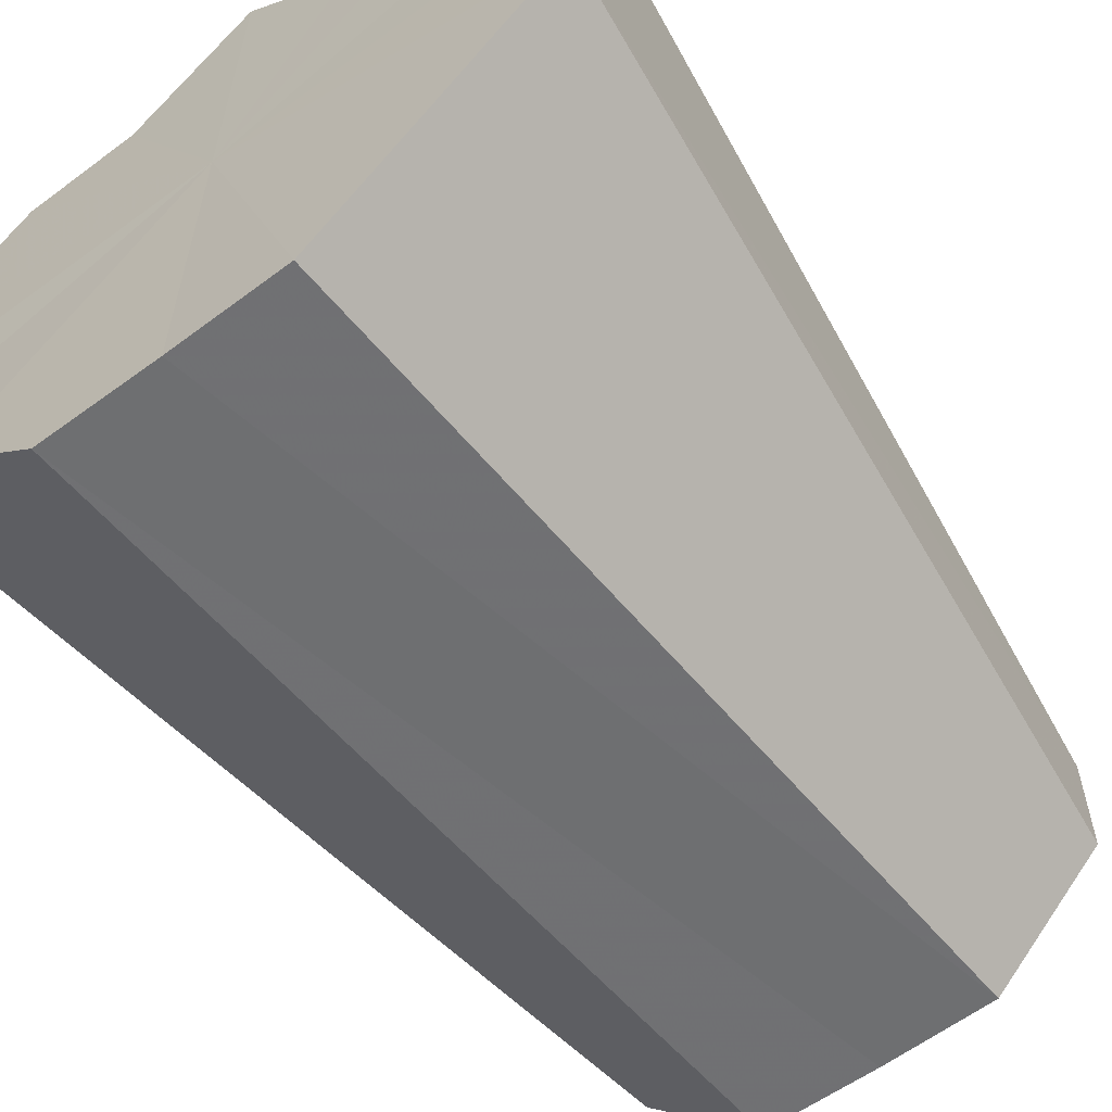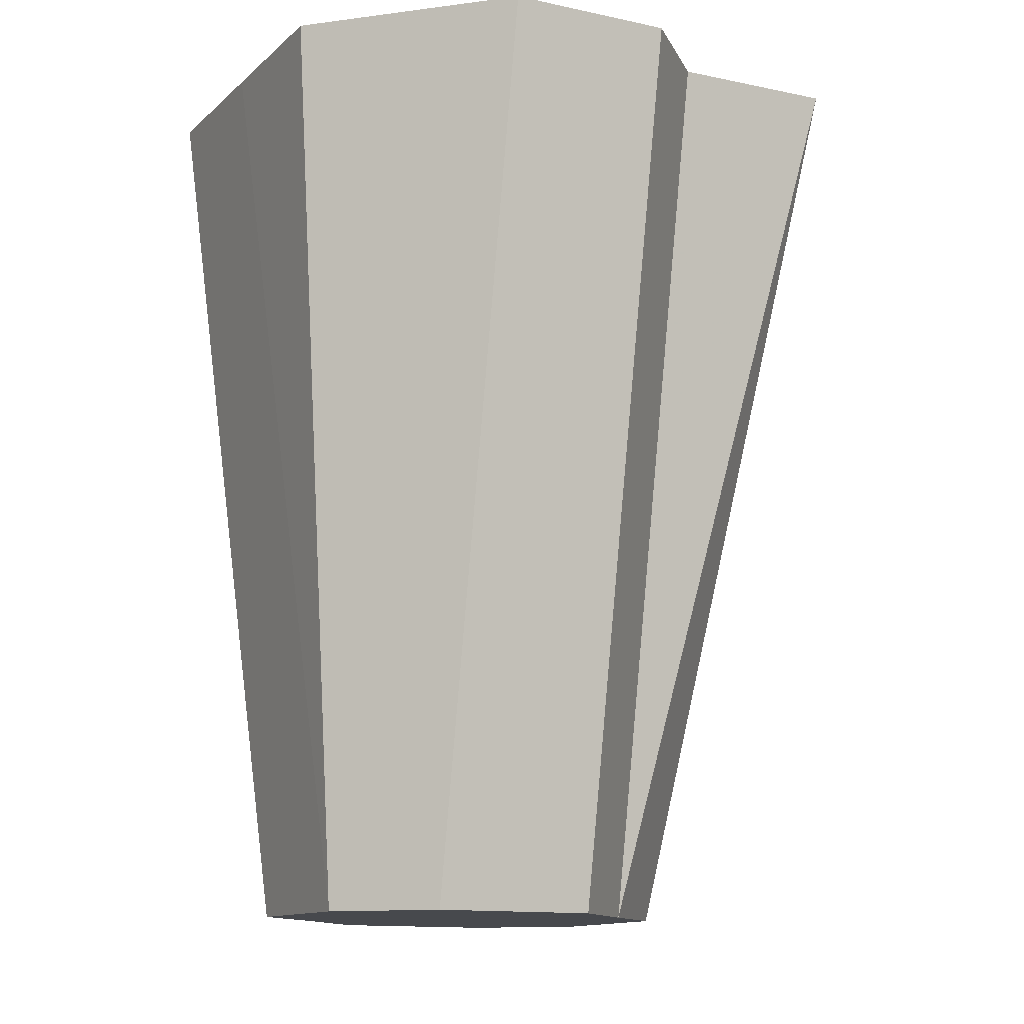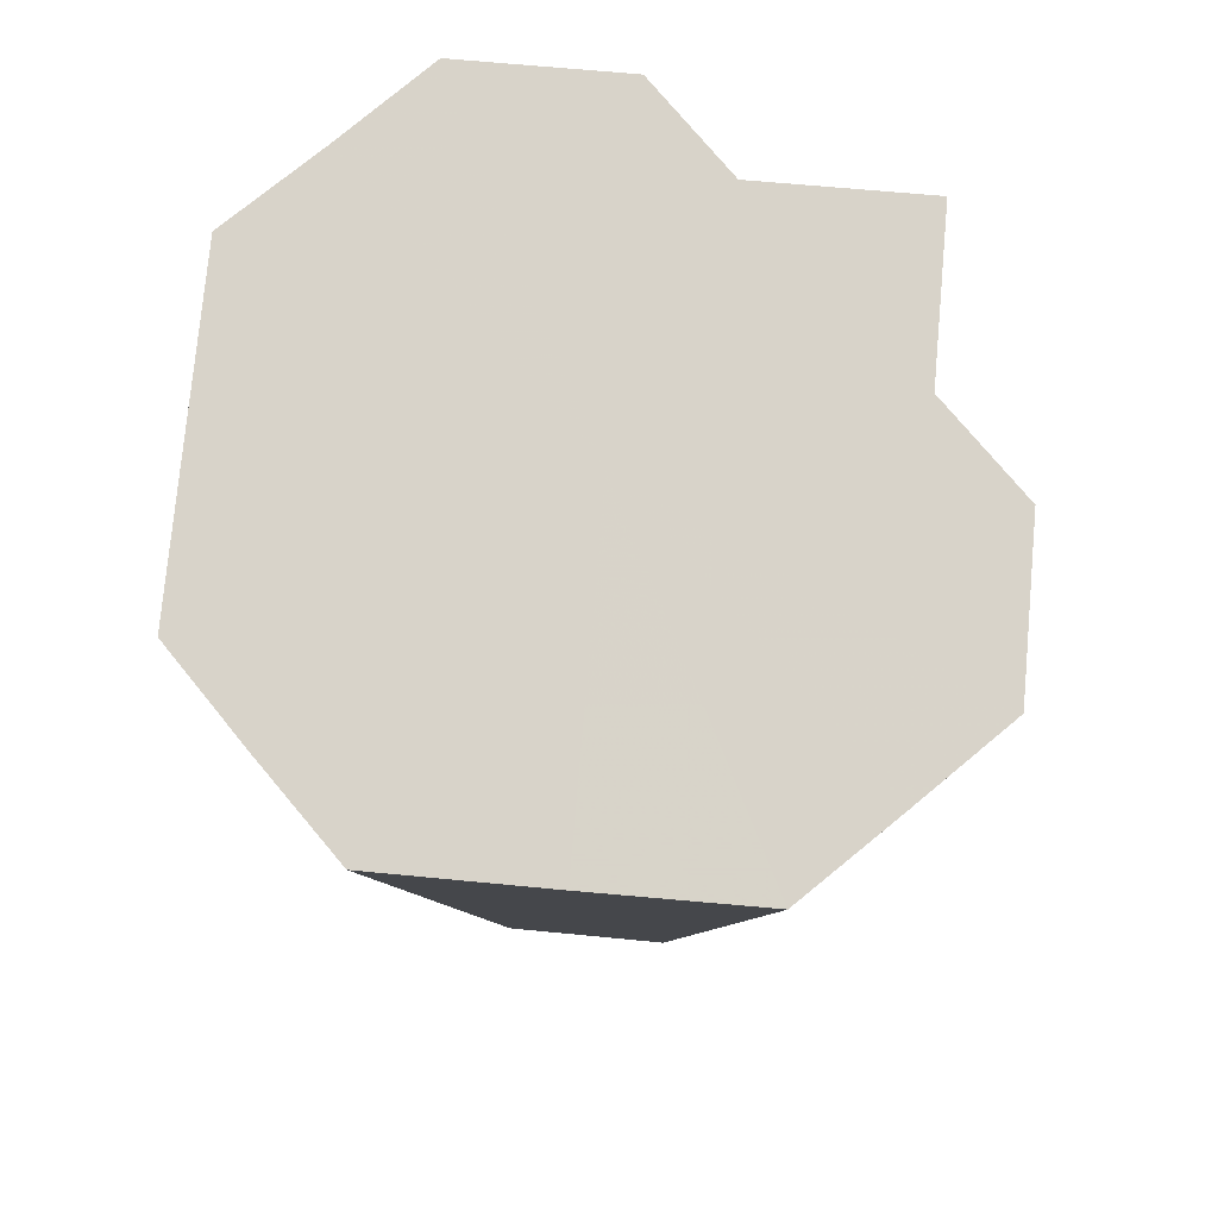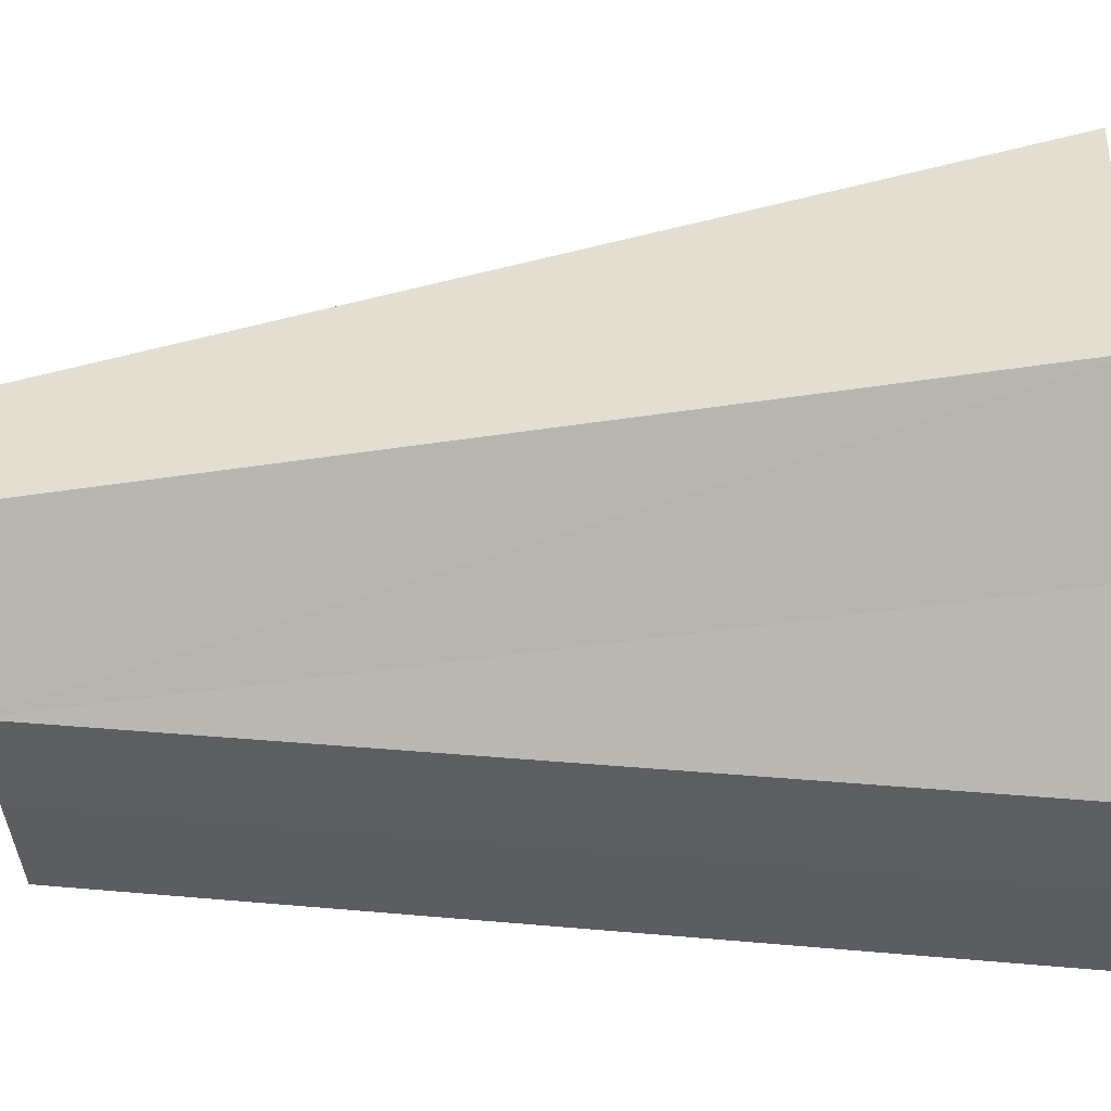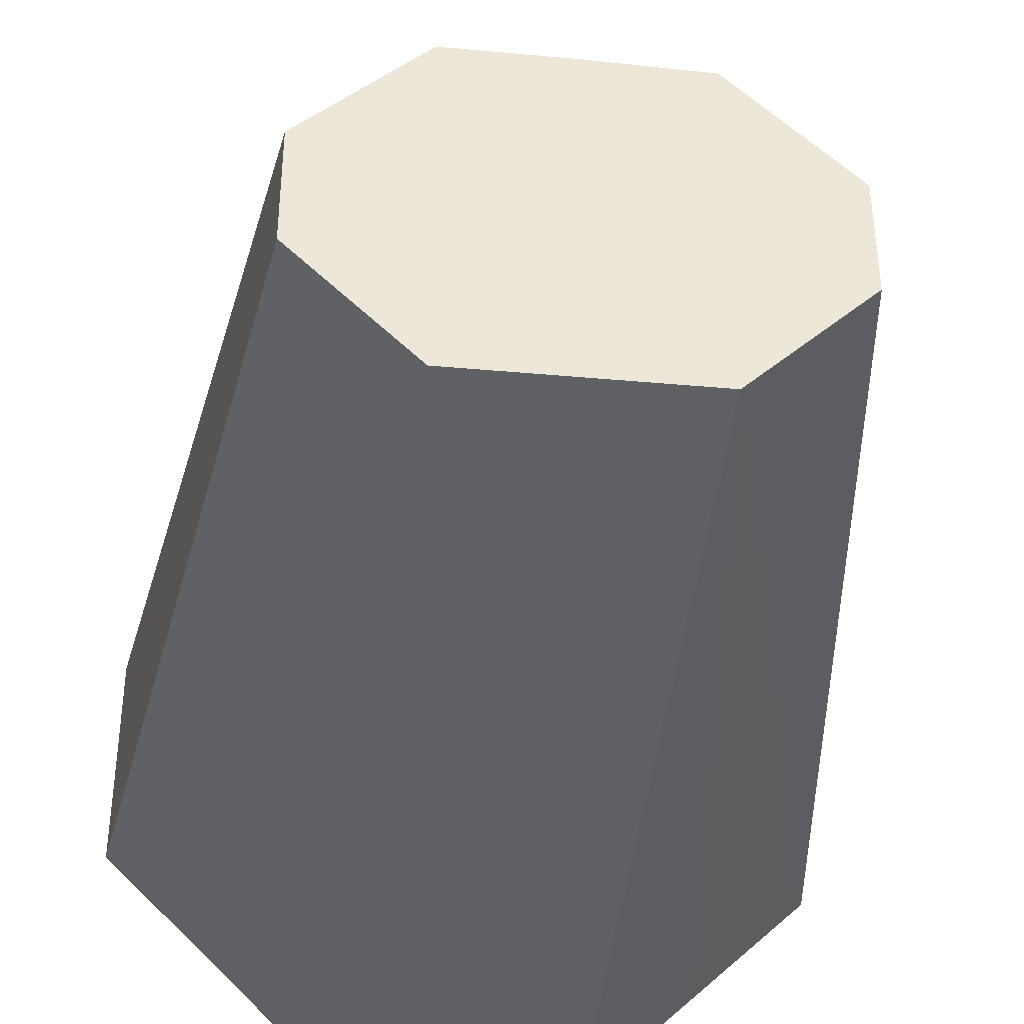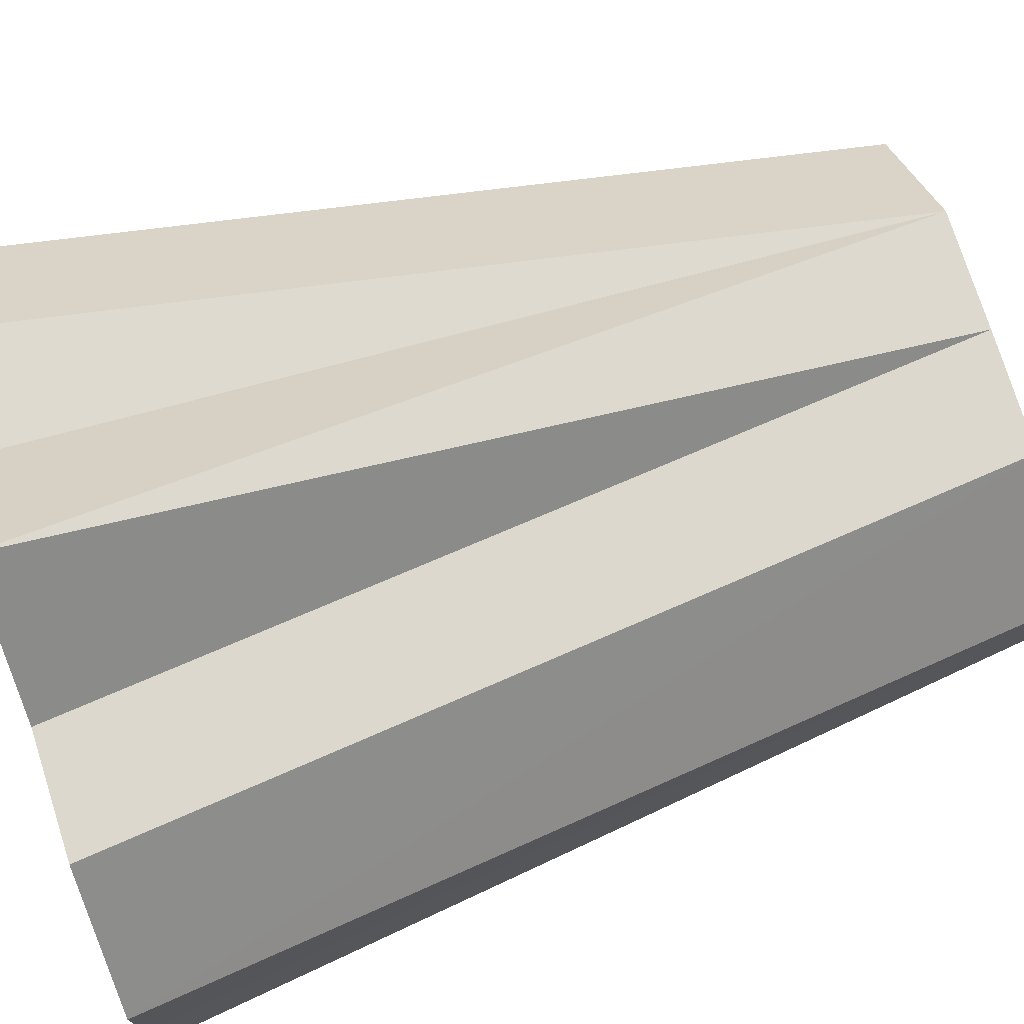
<metadata>
{"format":"obj","ext":"obj","renderer":"f3d","projection":"perspective","resolution":1024,"background":"white","views":[{"elev":-60.5,"azim":37.2,"up":"+Y"},{"elev":-12.2,"azim":107.5,"up":"+Z"},{"elev":75.8,"azim":50.2,"up":"+Z"},{"elev":-39.0,"azim":-86.5,"up":"+Y"},{"elev":-39.6,"azim":173.0,"up":"+Y"},{"elev":74.9,"azim":72.5,"up":"+Y"}]}
</metadata>
<code>
o 18110
v 2174 1876 14.14
v 2174 1876 14.14
v 2174 1876 14.06
v 2174 1876 14.14
v 2174 1876 14.14
v 2174 1876 14.06
v 2174 1876 14.14
v 2174 1876 14.06
v 2174 1876 14.14
v 2174 1876 14.14
v 2174 1876 14.06
v 2174 1876 14.14
v 2174 1876 14.06
v 2174 1876 14.14
v 2174 1876 14.14
v 2174 1876 14.06
v 2174 1876 14.14
v 2174 1876 14.06
v 2174 1876 14.14
v 2174 1876 14.14
v 2174 1876 14.06
v 2174 1876 14.14
v 2174 1876 14.14
v 2174 1876 14.06
v 2174 1876 14.14
v 2174 1876 14.06
v 2174 1876 14.06
v 2174 1876 14.06
v 2174 1876 14.14
v 2174 1876 14.06
v 2174 1876 14.14
v 2174 1876 14.14
v 2174 1876 14.06
v 2174 1876 14.06
v 2174 1876 14.06
v 2174 1876 14.06
v 2174 1876 14.06
v 2174 1876 14.06
v 2174 1876 14.06
v 2174 1876 14.14
v 2174 1876 14.06
v 2174 1876 14.06
v 2174 1876 14.14
v 2174 1876 14.06
v 2174 1876 14.06
v 2174 1876 14.14
v 2174 1876 14.06
v 2174 1876 14.14
v 2174 1876 14.06
v 2174 1876 14.14
v 2174 1876 14.06
v 2174 1876 14.14
v 2174 1876 14.06
v 2174 1876 14.14
v 2174 1876 14.06
v 2174 1876 14.14
v 2174 1876 14.14
v 2174 1876 14.14
v 2174 1876 14.14
v 2174 1876 14.14
v 2174 1876 14.14
v 2174 1876 14.14
v 2174 1876 14.14
v 2174 1876 14.14
v 2174 1876 14.14
v 2174 1876 14.14
v 2174 1876 14.14
v 2174 1876 14.14
v 2174 1876 14.14
v 2174 1876 14.14
v 2174 1876 14.14
v 2174 1876 14.14
f 1 2 3
f 2 4 3
f 5 1 6
f 7 5 8
f 9 7 8
f 10 9 11
f 12 10 13
f 14 12 13
f 15 14 16
f 17 15 18
f 19 17 18
f 20 18 21
f 22 19 21
f 23 22 21
f 21 18 24
f 25 23 26
f 27 28 24
f 29 25 30
f 4 29 30
f 31 26 30
f 30 26 24
f 32 30 3
f 3 30 24
f 33 34 24
f 35 33 24
f 36 35 24
f 37 36 24
f 38 37 24
f 39 38 24
f 40 41 42
f 43 44 45
f 46 47 44
f 48 49 47
f 50 51 49
f 52 53 51
f 54 55 53
f 56 57 58
f 58 57 59
f 60 57 56
f 59 57 61
f 62 57 60
f 61 57 63
f 64 57 62
f 63 57 65
f 66 57 64
f 65 57 67
f 68 57 66
f 67 57 69
f 70 57 68
f 69 57 71
f 72 57 70
f 71 57 72

</code>
